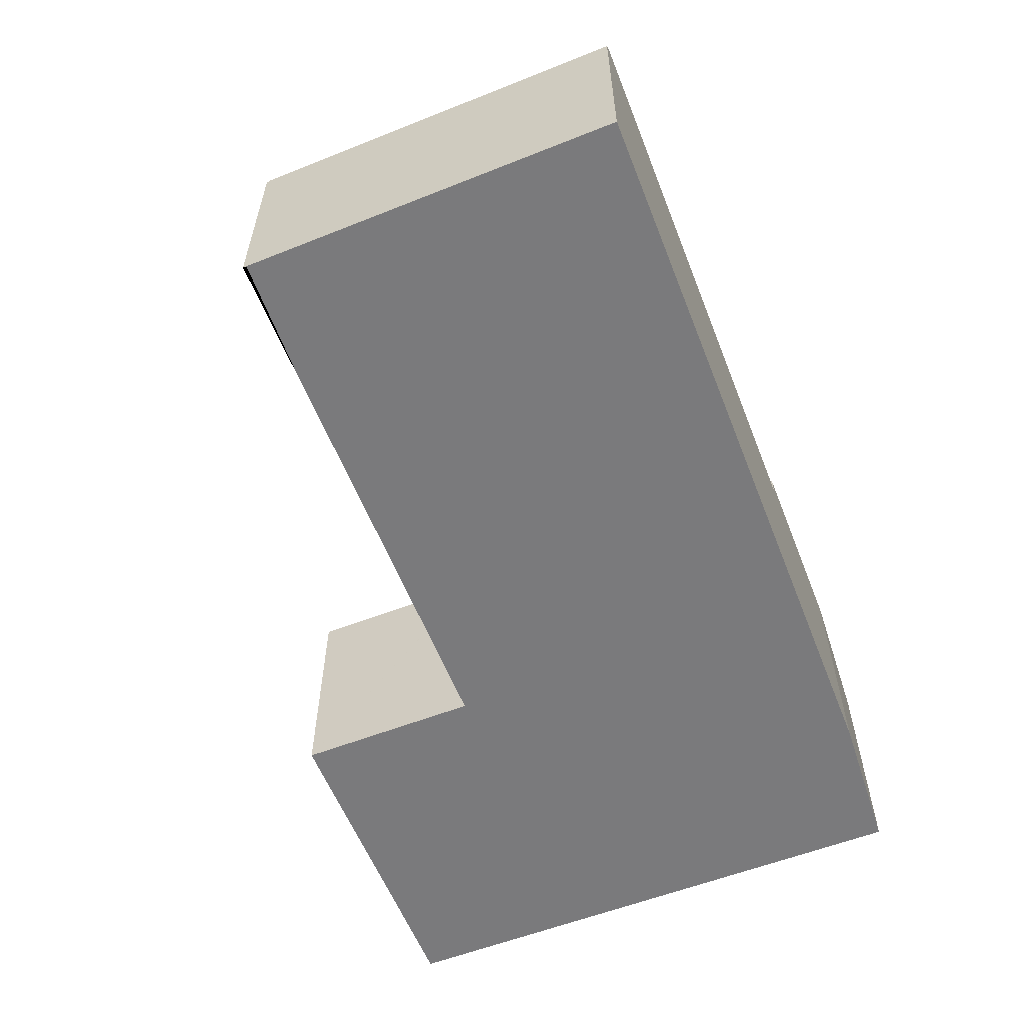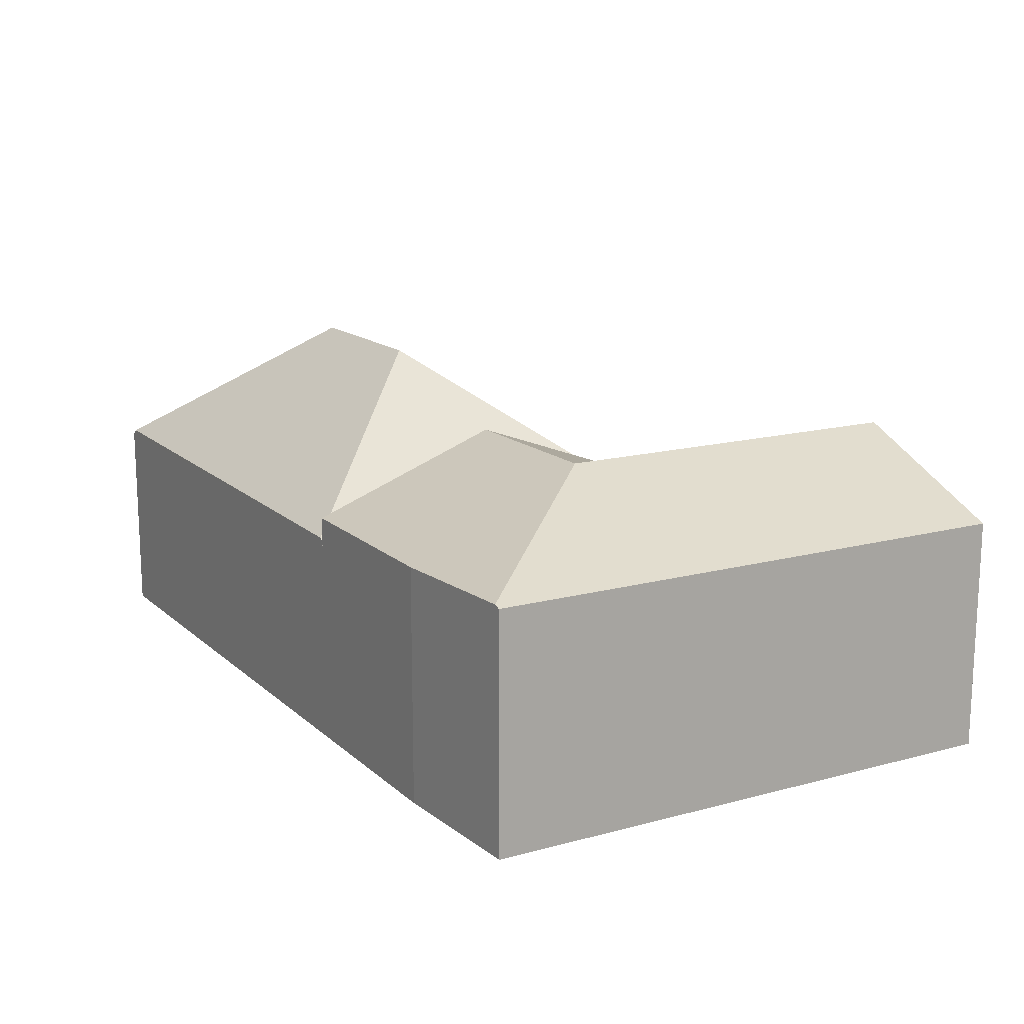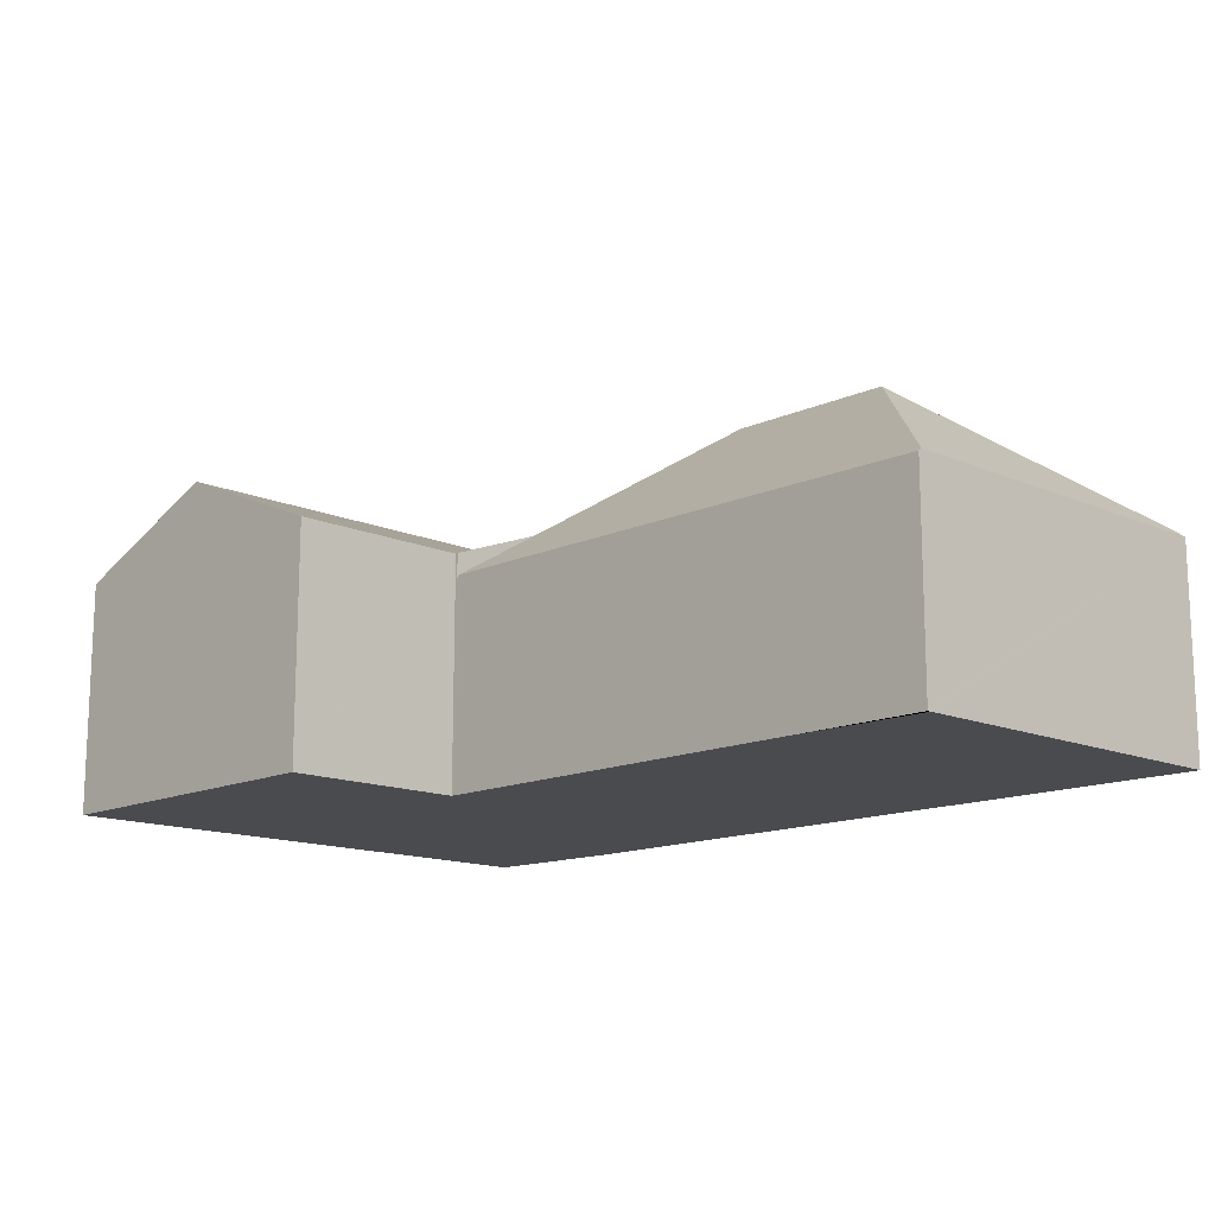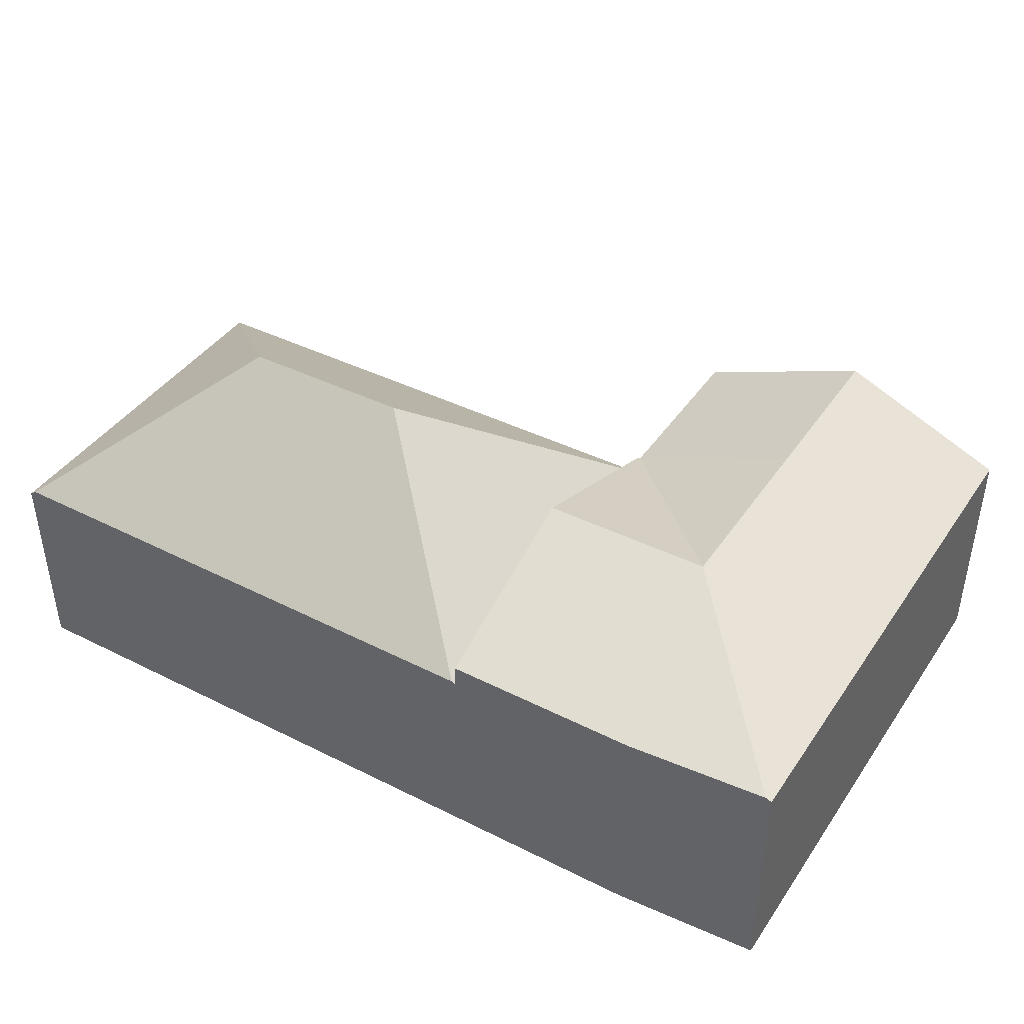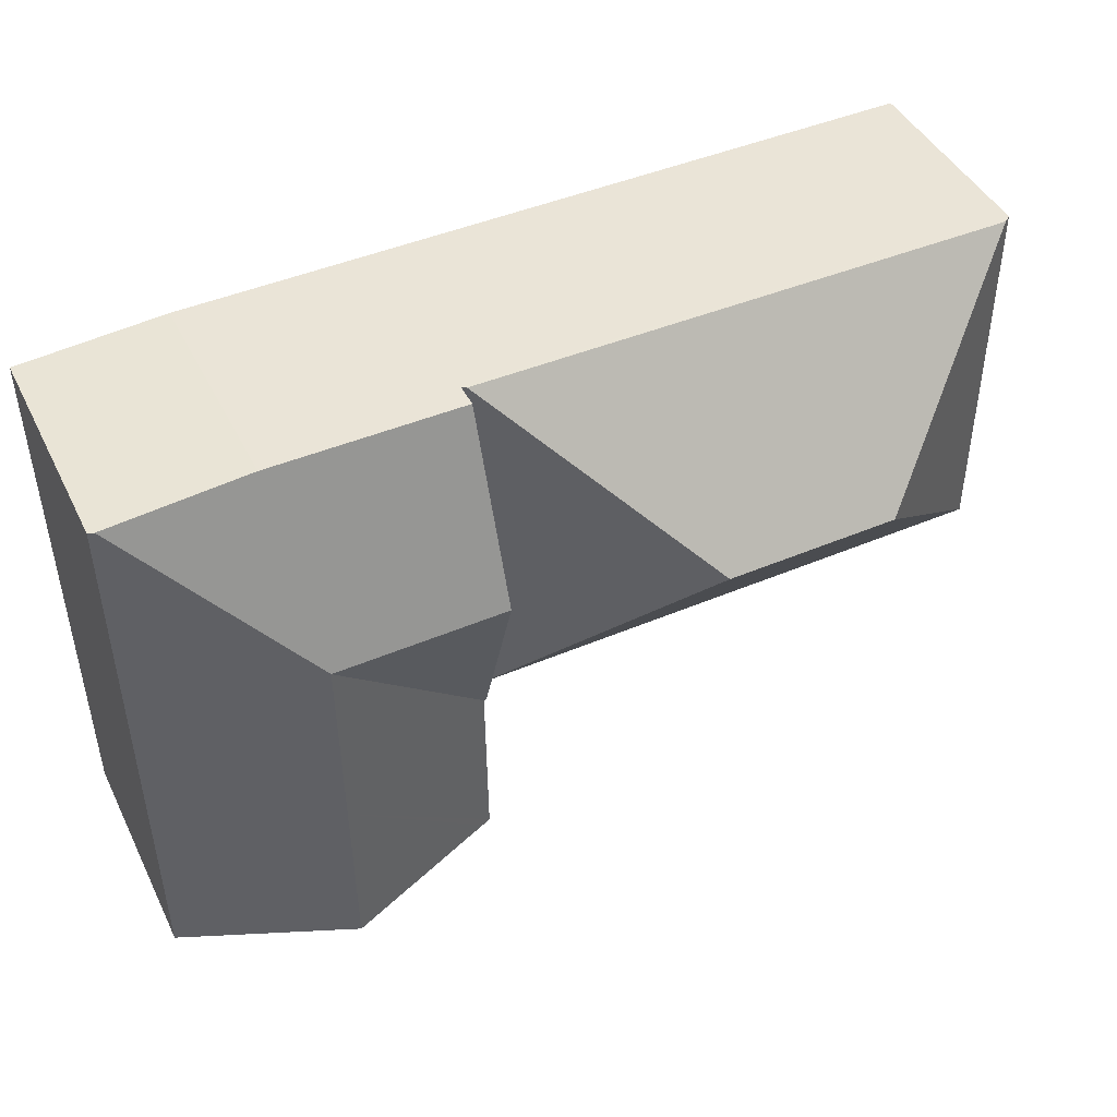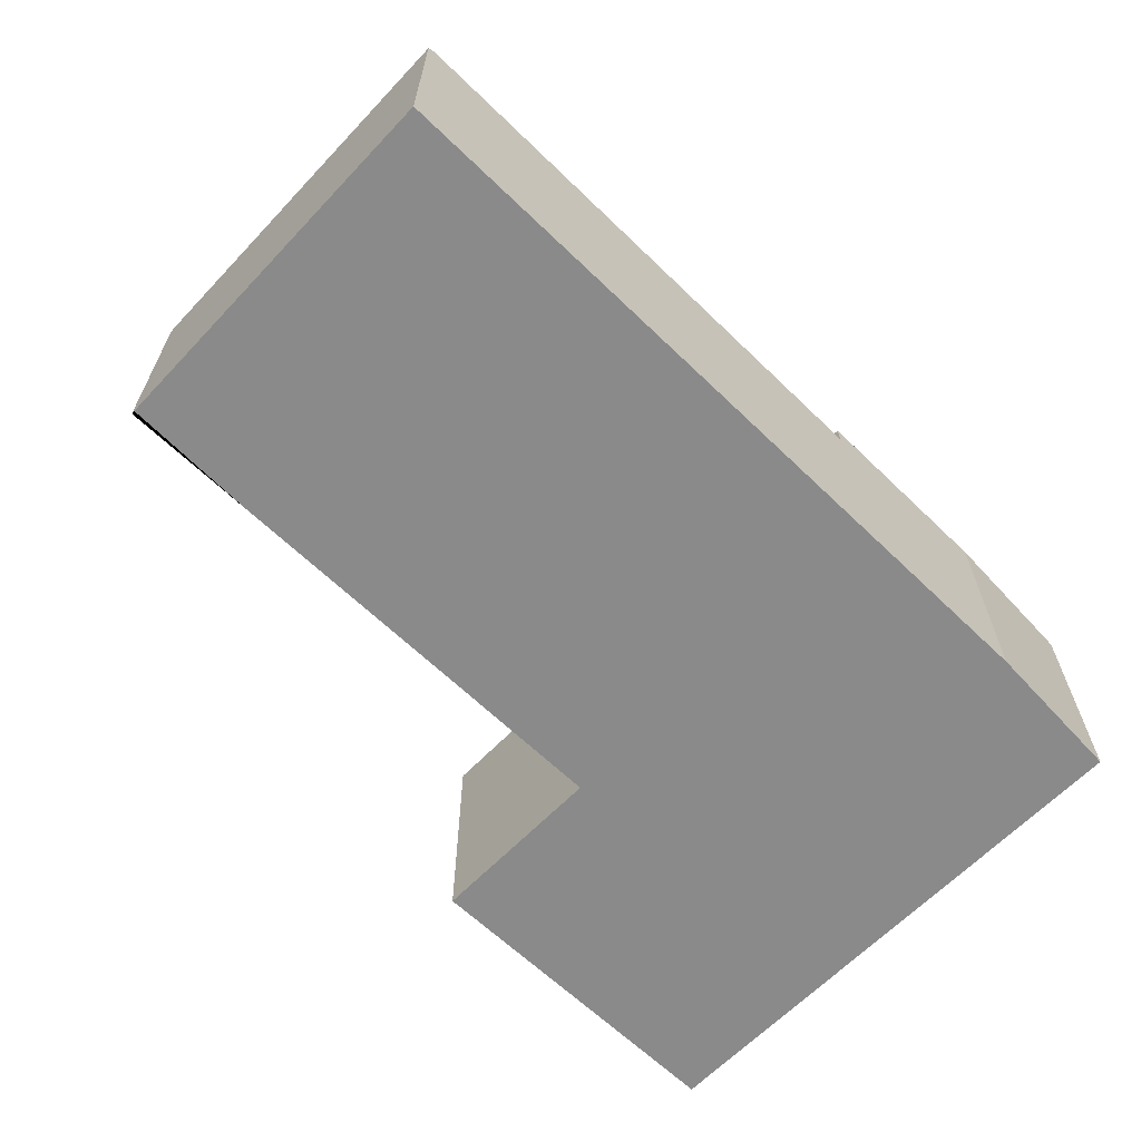
<metadata>
{"format":"obj","ext":"obj","renderer":"f3d","projection":"perspective","resolution":1024,"background":"white","views":[{"elev":-58.2,"azim":-67.5,"up":"+Y"},{"elev":15.2,"azim":60.9,"up":"+Y"},{"elev":-14.1,"azim":-133.4,"up":"+Y"},{"elev":42.2,"azim":32.1,"up":"+Y"},{"elev":44.2,"azim":154.8,"up":"+Z"},{"elev":-63.6,"azim":-43.2,"up":"+Y"}]}
</metadata>
<code>
v  22.29 8.425 7.143
v  22.19 8.56 14.7
v  22.37 8.425 14.7
v  14.56 14.36 7.361
v  22.21 8.425 -0.454
v  22.08 8.526 -0.451
v  5.187 8.425 -0.106
v  7.635 14.36 7.557
v  0 8.502 0.14
v  0 8.425 0.04
v  0 8.394 5.14e-16
v  0.3 8.721 15.11
v  0.015 8.502 15.12
v  0.015 -9.255e-16 15.12
v  22.37 -9e-16 14.7
v  0.3 -9.252e-16 15.11
v  22.19 -9.002e-16 14.7
v  22.29 -4.374e-16 7.143
v  22.21 2.78e-17 -0.454
v  22.08 2.762e-17 -0.451
v  5.187 6.491e-18 -0.106
v  0 0 0
v  0 -8.573e-18 0.14
v  0 -2.449e-18 0.04
v  22.62 9.563 -7.802
v  29.13 12.23 -0.781
v  29.05 12.23 -7.922
v  22.25 9.405 -7.794
v  22.31 9.403 -0.589
v  29.21 12.23 6.948
v  22.32 9.403 -0.473
v  22.32 9.409 -0.456
v  22.21 9.409 -0.454
v  22.29 12.23 7.143
v  30.16 9.397 14.55
v  22.37 9.424 14.7
v  35.86 9.499 14.12
v  35.94 9.401 -0.974
v  35.87 9.401 -8.049
v  36.1 9.401 14.1
v  35.87 4.929e-16 -8.049
v  29.05 4.851e-16 -7.922
v  22.62 4.777e-16 -7.802
v  22.25 4.772e-16 -7.794
v  22.32 2.792e-17 -0.456
v  22.31 3.607e-17 -0.589
v  22.32 2.896e-17 -0.473
v  30.16 -8.911e-16 14.55
v  36.1 -8.632e-16 14.1
v  35.86 -8.643e-16 14.12
v  35.94 5.964e-17 -0.974
g defaultobject
f 1 2 3
f 2 1 4
f 4 1 5
f 4 5 6
f 7 4 6
f 4 7 8
f 8 7 9
f 9 7 10
f 10 7 11
f 12 9 13
f 9 12 8
f 4 12 2
f 12 4 8
f 13 2 12
f 2 13 3
f 3 13 14
f 3 14 15
f 15 14 16
f 15 16 17
f 15 1 3
f 1 15 5
f 5 15 18
f 5 18 19
f 19 6 5
f 6 19 7
f 7 19 20
f 7 20 21
f 7 21 11
f 11 21 22
f 10 13 9
f 13 10 11
f 13 11 22
f 13 22 23
f 13 23 14
f 23 22 24
f 21 24 22
f 24 21 23
f 23 21 14
f 14 21 20
f 14 20 16
f 16 20 17
f 17 20 19
f 17 19 18
f 17 18 15
f 25 26 27
f 26 25 28
f 26 28 29
f 26 29 30
f 30 29 31
f 30 31 32
f 33 30 32
f 30 33 34
f 35 34 36
f 34 35 30
f 30 35 37
f 27 38 39
f 38 27 40
f 40 27 26
f 40 26 30
f 40 30 37
f 41 27 39
f 27 41 25
f 25 41 42
f 25 42 28
f 28 42 43
f 28 43 44
f 45 33 32
f 33 45 19
f 44 29 28
f 29 44 31
f 31 44 32
f 32 44 46
f 32 46 45
f 45 46 47
f 19 34 33
f 34 19 36
f 36 19 18
f 36 18 15
f 15 35 36
f 35 15 48
f 48 37 35
f 37 48 40
f 40 48 49
f 49 48 50
f 38 41 39
f 41 38 51
f 51 38 40
f 51 40 49
f 18 48 15
f 48 18 50
f 50 18 49
f 49 18 51
f 51 18 45
f 45 18 19
f 51 45 47
f 51 47 46
f 51 46 44
f 51 44 41
f 41 44 43
f 41 43 42

</code>
